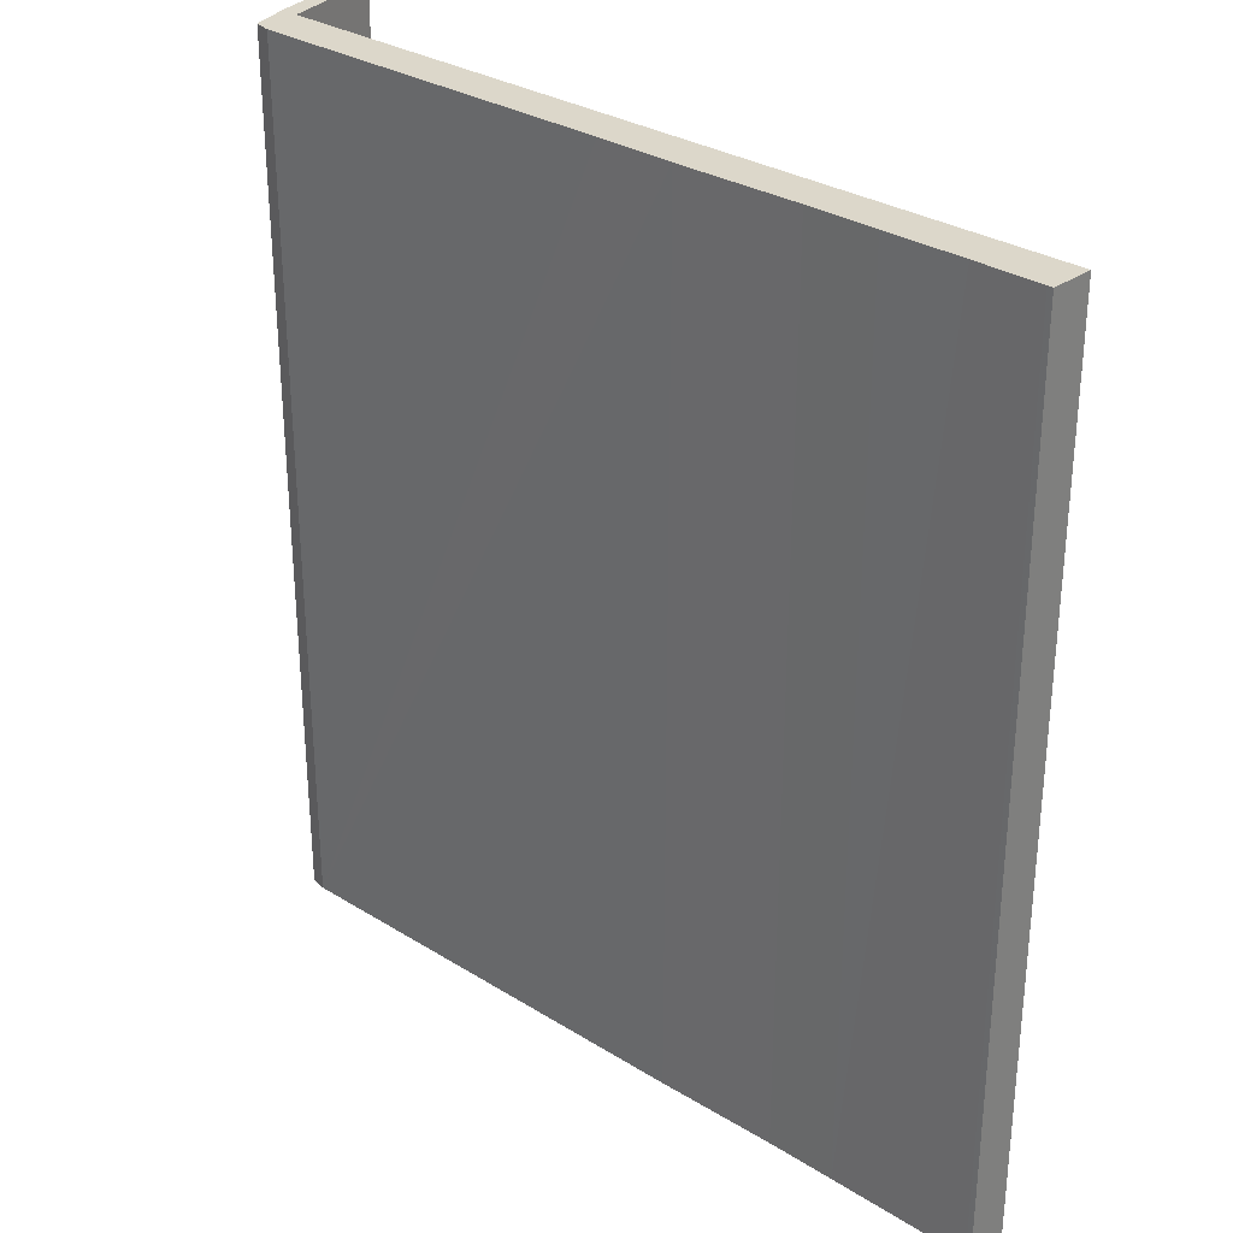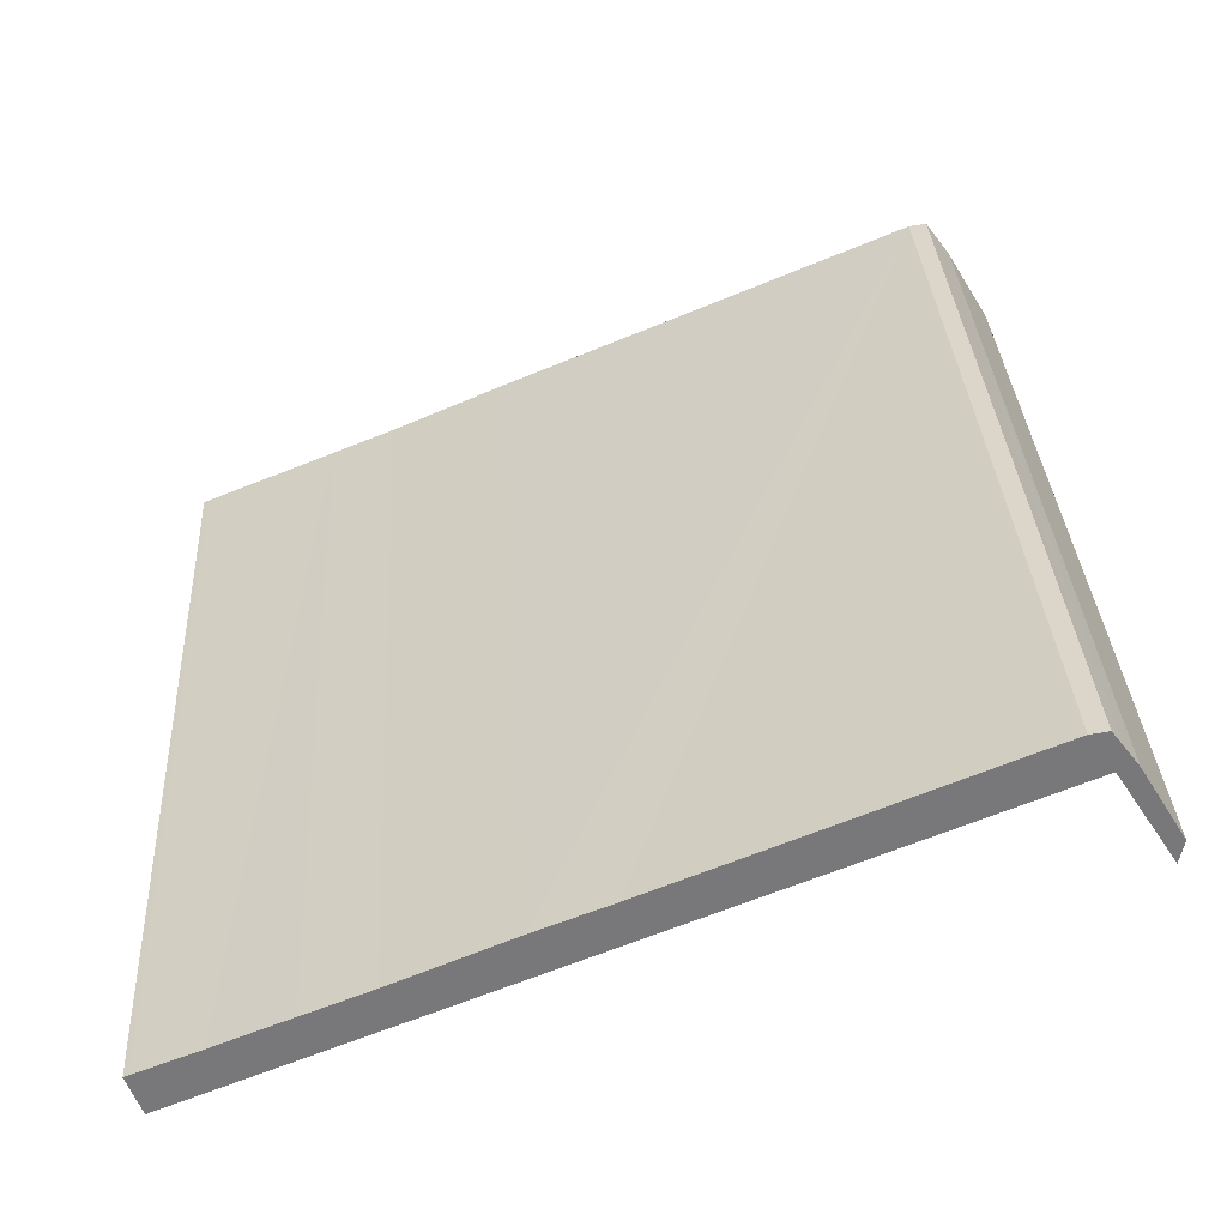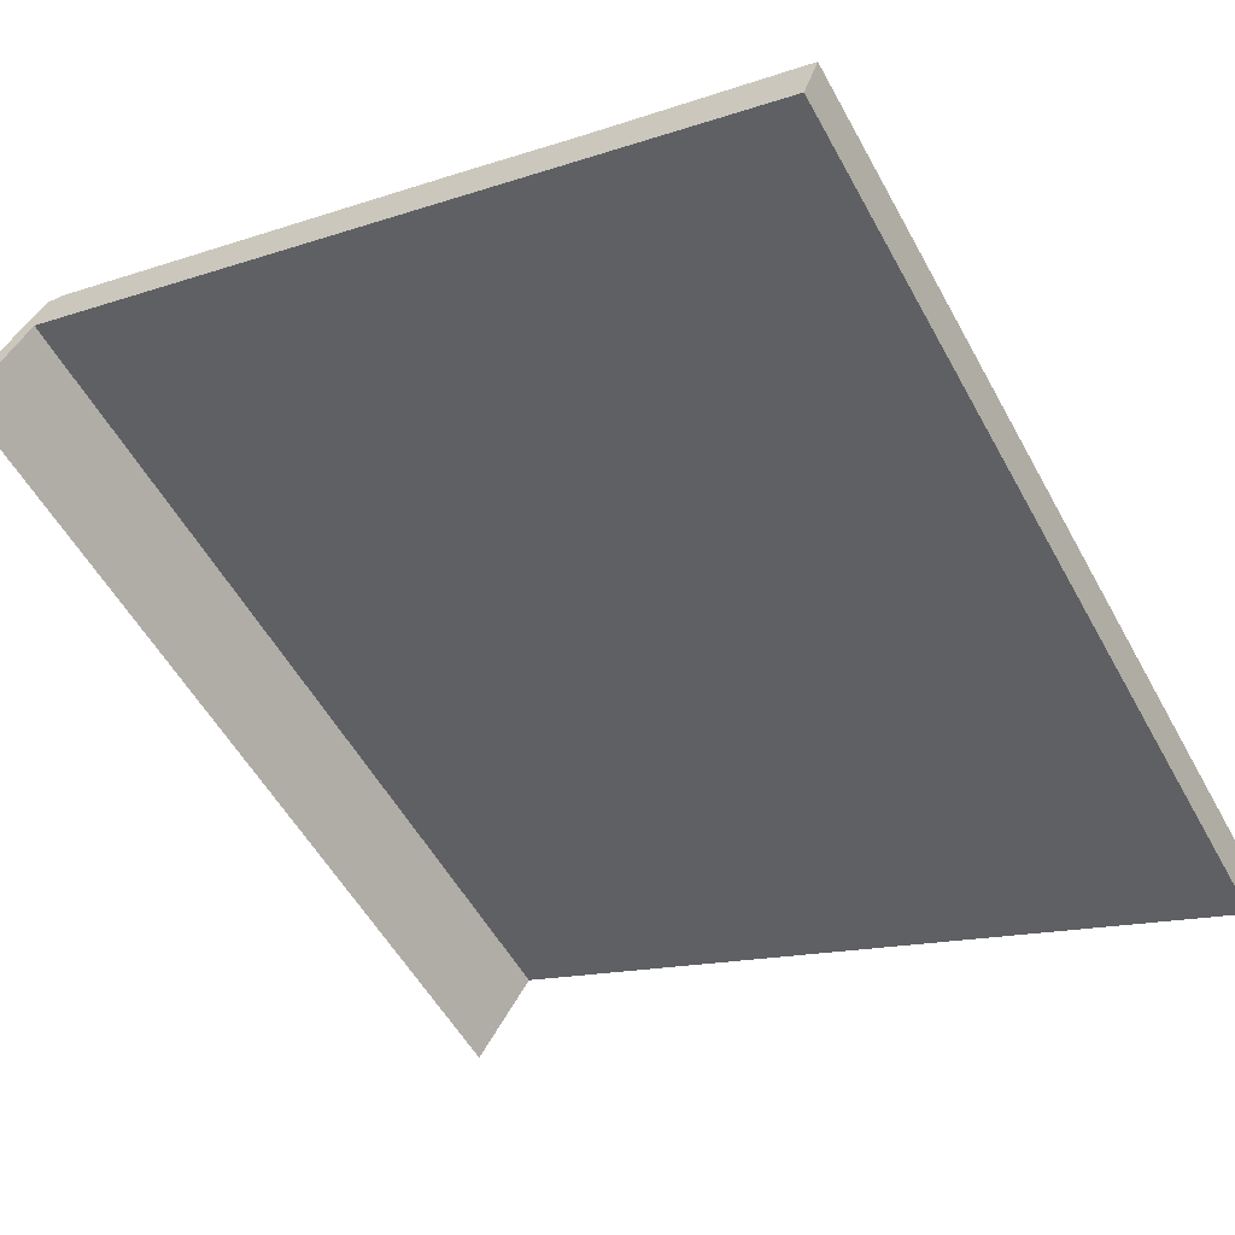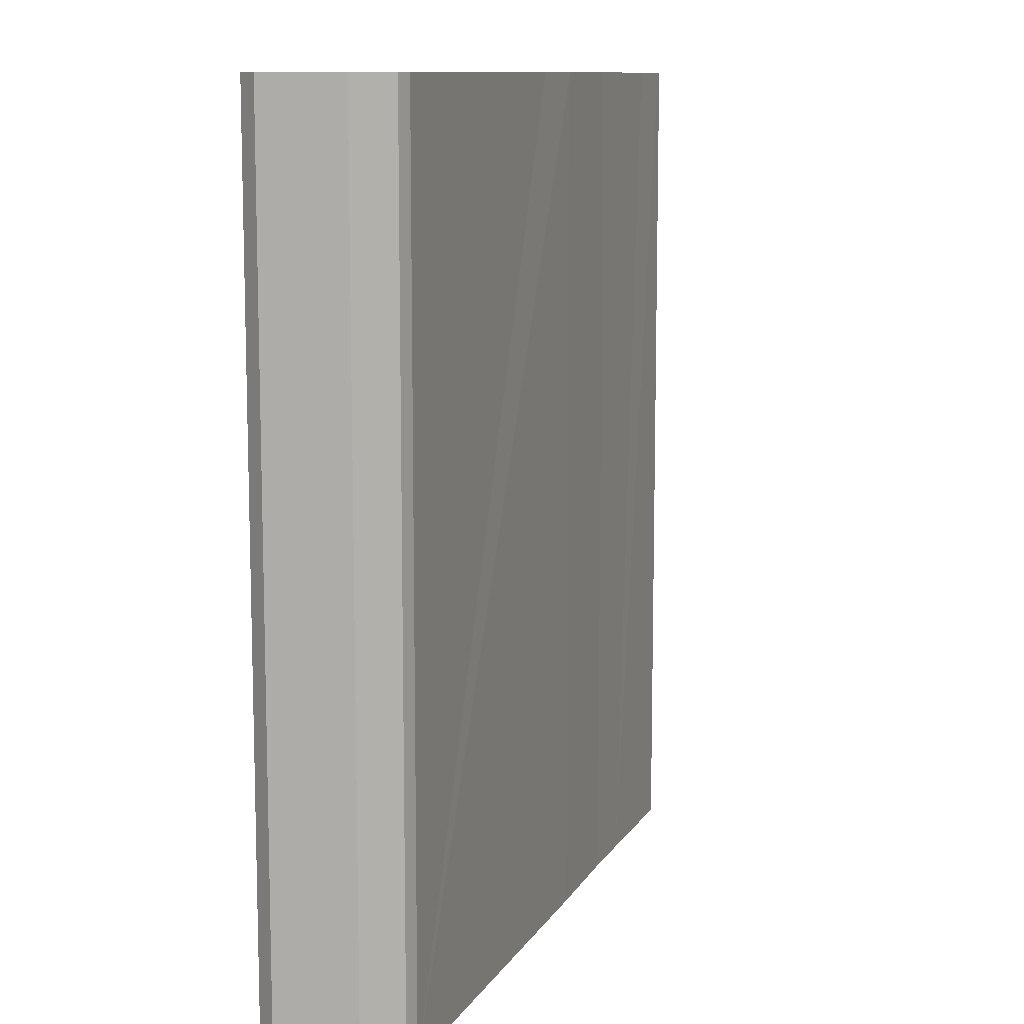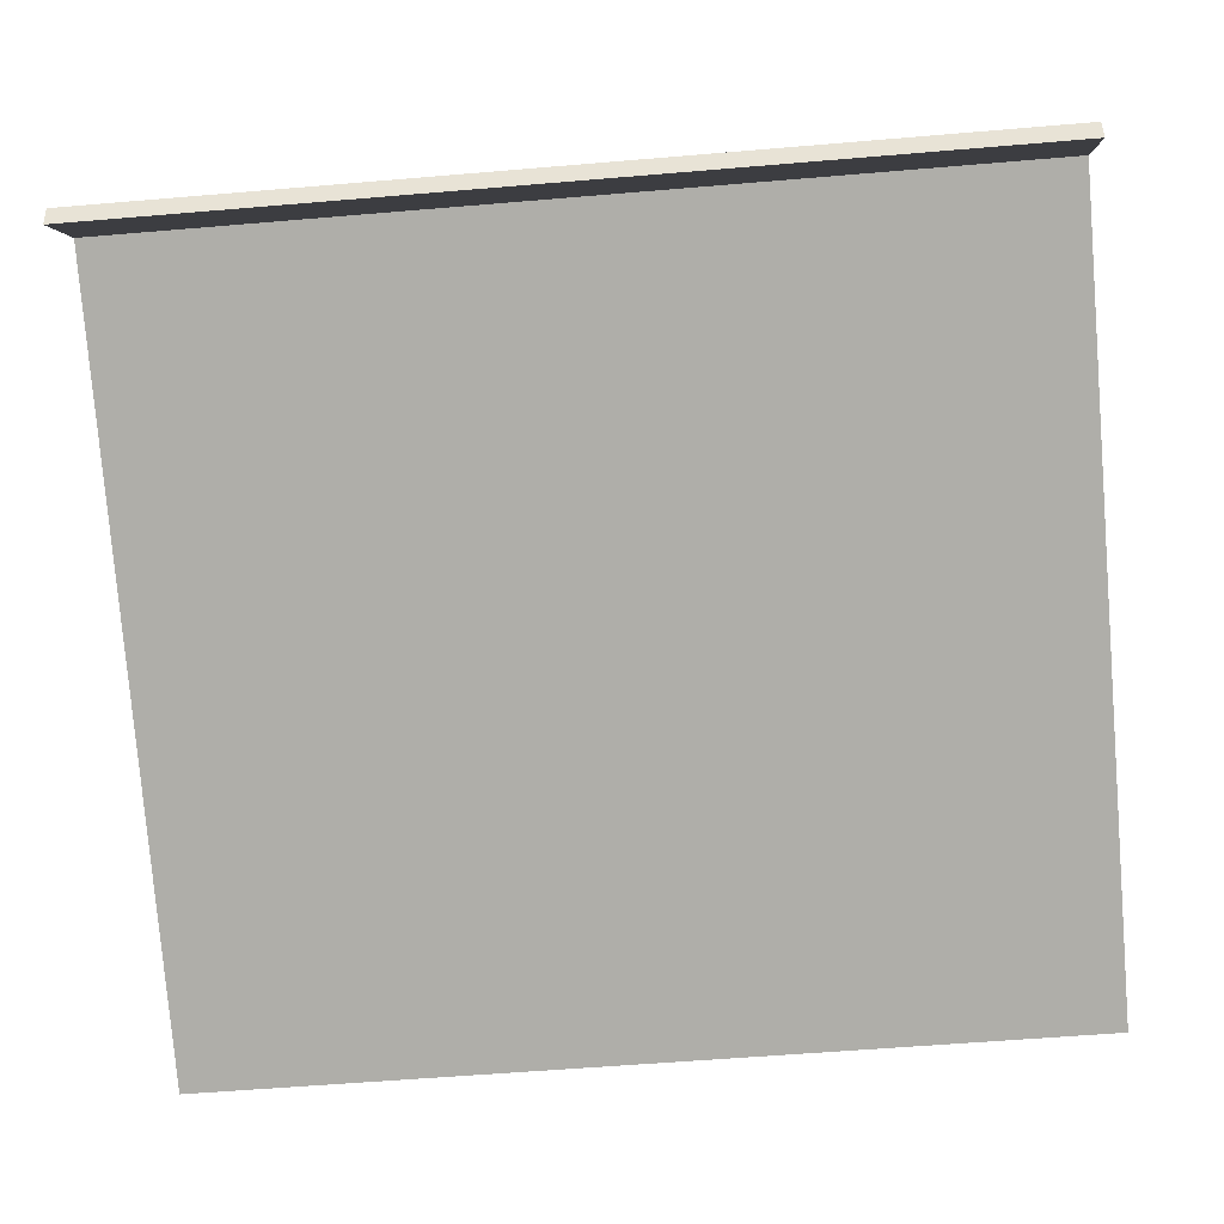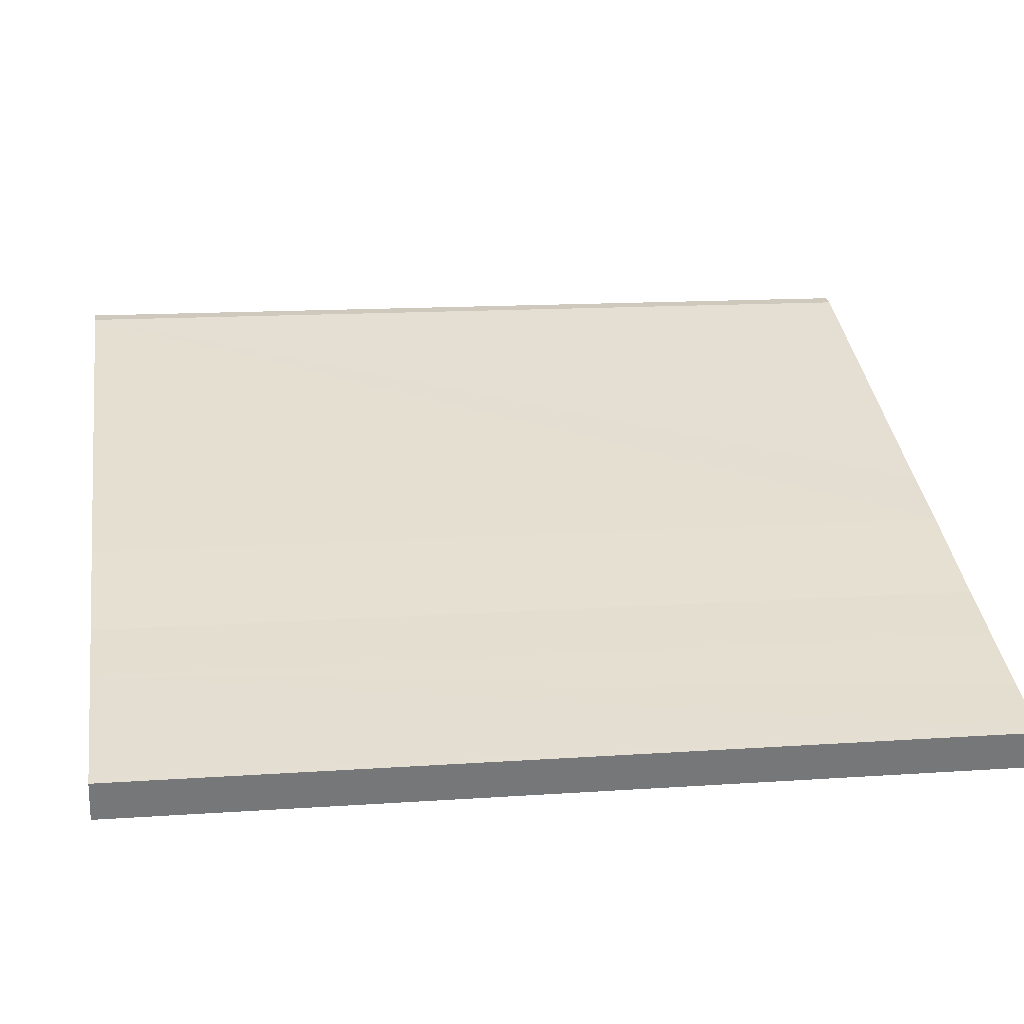
<metadata>
{"format":"obj","ext":"obj","renderer":"f3d","projection":"perspective","resolution":1024,"background":"white","views":[{"elev":30.7,"azim":64.0,"up":"+Y"},{"elev":32.8,"azim":176.8,"up":"+Z"},{"elev":-55.3,"azim":28.6,"up":"+Z"},{"elev":10.5,"azim":-48.9,"up":"+Y"},{"elev":-55.7,"azim":-84.9,"up":"+Z"},{"elev":14.1,"azim":81.3,"up":"+Z"}]}
</metadata>
<code>
v  0 21.37 1.308e-15
v  1.467 21.37 1.596
v  0.111 21.37 -0.524
v  1.02 21.37 1.68
v  1.36 21.37 2.14
v  19.36 21.37 -5.717
v  1.63 21.37 2.5
v  2.05 21.37 2.44
v  10.33 21.37 -0.97
v  12.06 21.37 -1.65
v  14.8 21.37 -2.81
v  16.35 21.37 -3.43
v  18.1 21.37 -4.14
v  19.69 21.37 -4.759
v  19.57 21.37 -4.71
v  19.57 2.884e-16 -4.71
v  19.69 2.914e-16 -4.759
v  1.63 -1.531e-16 2.5
v  2.05 -1.494e-16 2.44
v  12.06 1.01e-16 -1.65
v  14.8 1.721e-16 -2.81
v  10.33 5.94e-17 -0.97
v  16.35 2.1e-16 -3.43
v  18.1 2.535e-16 -4.14
v  19.36 3.501e-16 -5.717
v  1.467 -9.773e-17 1.596
v  0.111 3.209e-17 -0.524
v  0 0 0
v  1.02 -1.029e-16 1.68
v  1.36 -1.31e-16 2.14
g defaultobject
f 1 2 3
f 2 1 4
f 2 4 5
f 2 5 6
f 6 5 7
f 6 7 8
f 6 8 9
f 6 9 10
f 6 10 11
f 6 11 12
f 6 12 13
f 6 13 14
f 14 13 15
f 16 14 15
f 14 16 17
f 18 8 7
f 8 18 19
f 19 9 8
f 9 19 10
f 10 19 20
f 10 20 21
f 20 19 22
f 23 12 11
f 12 23 13
f 13 23 15
f 15 23 16
f 16 23 24
f 17 6 14
f 6 17 25
f 25 2 6
f 2 25 26
f 26 3 2
f 3 26 27
f 27 1 3
f 1 27 28
f 28 4 1
f 4 28 29
f 29 5 4
f 5 29 7
f 7 29 18
f 18 29 30
f 21 11 10
f 23 11 21
f 27 29 28
f 29 27 26
f 29 26 30
f 30 26 18
f 18 26 19
f 19 26 25
f 19 25 22
f 22 25 20
f 20 25 21
f 21 25 23
f 23 25 24
f 24 25 16
f 16 25 17

</code>
